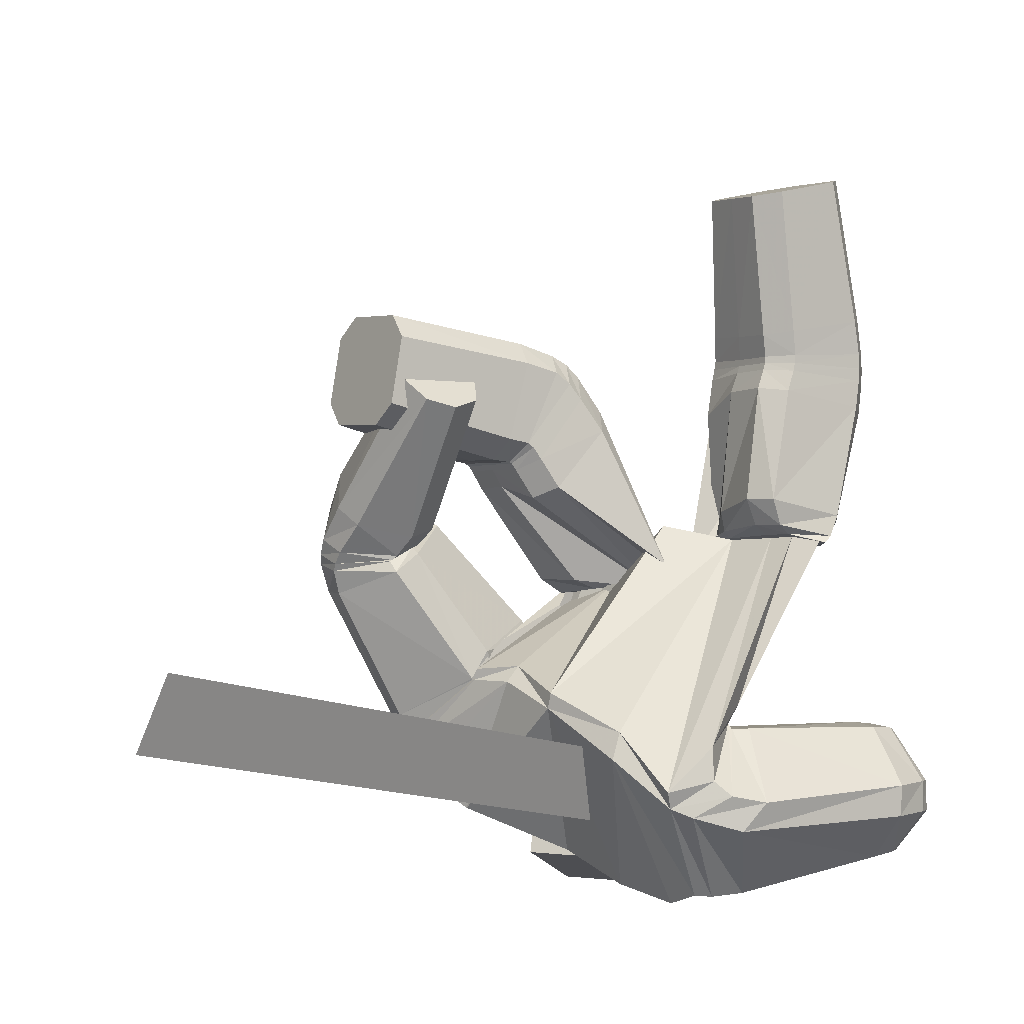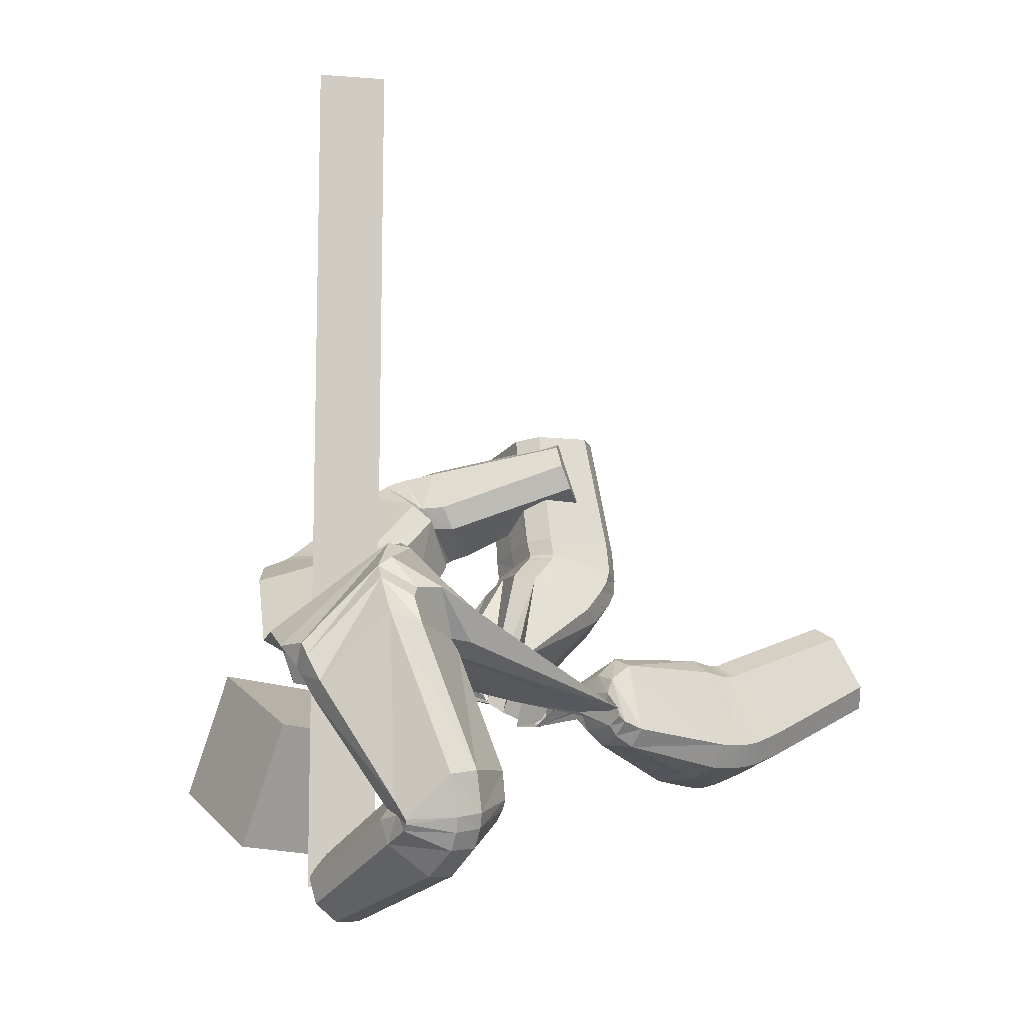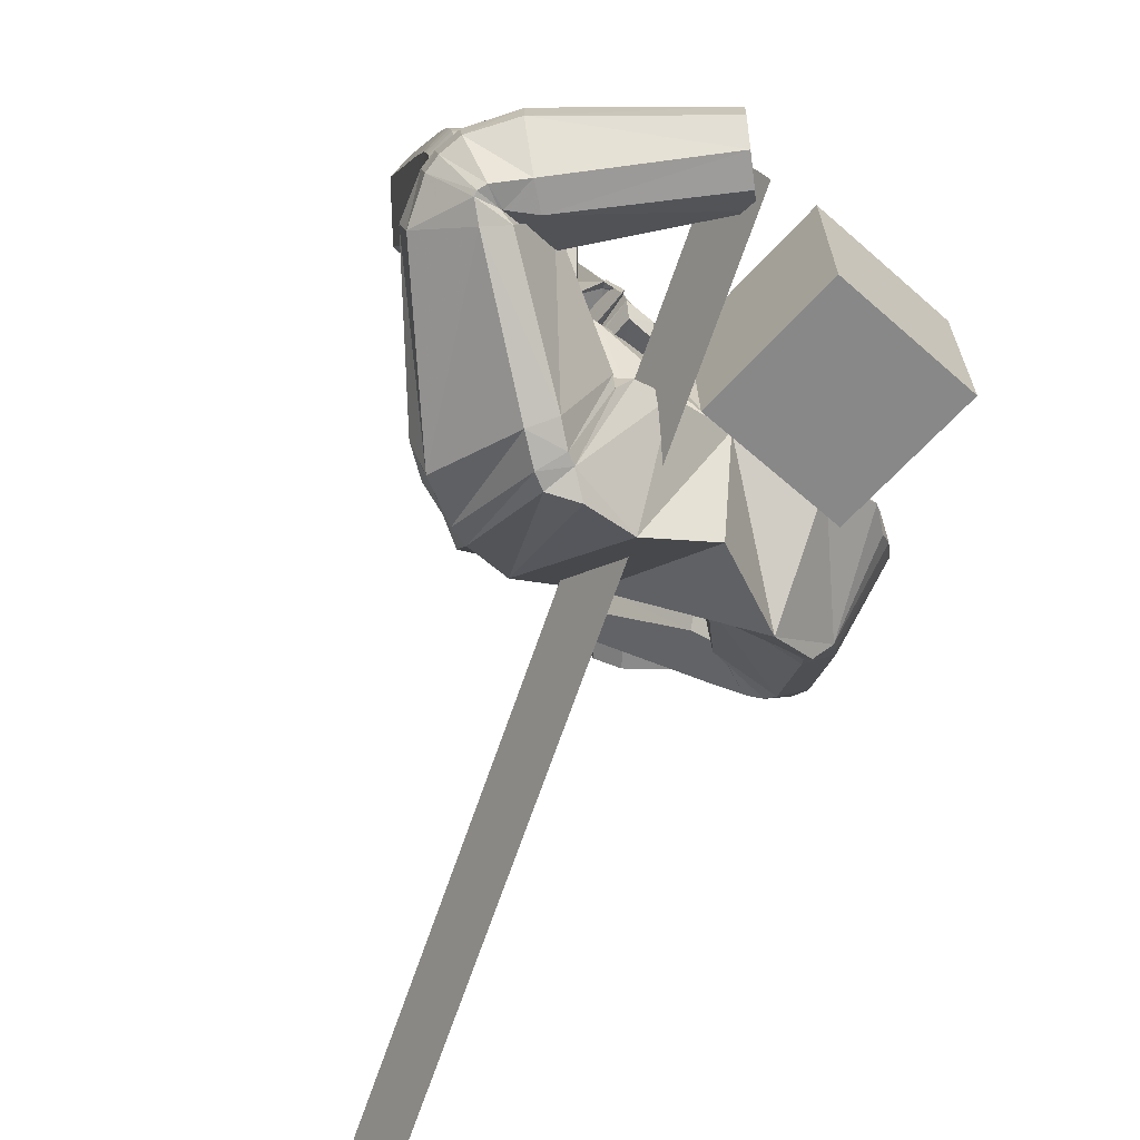
<metadata>
{"format":"obj","ext":"obj","renderer":"f3d","projection":"perspective","resolution":1024,"background":"white","views":[{"elev":-14.3,"azim":40.9,"up":"+Y"},{"elev":-8.0,"azim":48.5,"up":"+Z"},{"elev":-69.7,"azim":162.0,"up":"+Y"}]}
</metadata>
<code>
o 立方体.001
v 0.2857 0.4237 0.5988
v -0.293 0.5035 0.9324
v 0.4467 0.5084 0.5925
v -0.3109 0.1872 1.078
v 0.5108 0.2763 0.5435
v 0.3492 0.1921 0.5475
v 0.4059 0.176 0.5368
v 0.2756 0.3434 0.5848
v 0.3905 0.5244 0.6049
v 0.5204 0.357 0.5552
v 0.03296 0.3707 0.8504
v 0.2805 0.4687 1.029
v 0.3257 0.1786 1.127
v 0.1108 0.06888 0.8858
v 0.3771 0.2545 1.09
v 0.1742 0.04667 0.9282
v -0.1162 0.6196 1.005
v -0.1236 0.5223 1.383
v 0.1985 0.4851 1.018
v 0.01425 0.2919 0.8318
v 0.1447 1.035 0.9093
v -0.1176 0.07793 1.087
v 0.245 1.006 0.8523
v -0.1273 0.3703 0.8619
v 0.3418 1.928 1.138
v 0.4413 2.028 0.8728
v 0.3517 1.528 0.6655
v 0.2478 1.499 0.9895
v 0.06555 0.5547 1.047
v 0.07727 0.3658 1.358
v 0.004027 0.2721 0.8546
v 0.02546 0.349 0.8661
v 0.2517 0.4649 1.066
v 0.1733 0.4823 1.026
v 0.2413 0.211 1.23
v 0.3254 0.267 1.172
v 0.07492 0.05261 0.9482
v 0.1284 0.03358 1.003
v 0.02517 0.9995 1.003
v 0.0917 0.9803 0.931
v 0.01218 0.9281 0.9031
v 0.0222 1.055 0.8517
v -0.02633 1.037 0.8467
v -0.01359 1.079 1.006
v 0.3815 0.9925 0.8164
v 0.4224 0.9915 0.8464
v 0.02664 0.344 0.859
v 0.002468 0.2683 0.8526
v -0.03446 0.3287 0.8385
v 0.3493 1.013 0.919
v 0.2775 1.021 0.9222
v 0.05271 0.05197 0.9737
v 0.09805 0.03545 1.039
v 0.01412 0.0215 1.034
v 0.221 1.983 1.046
v 0.2568 1.949 1.114
v 0.3563 2.049 0.8488
v 0.2813 2.043 0.8852
v 0.427 1.907 1.162
v 0.5018 1.913 1.125
v 0.5621 1.973 0.9645
v 0.5265 2.006 0.8968
v 0.09957 1.528 0.8861
v 0.1383 1.518 0.9575
v 0.1679 1.54 0.6767
v 0.2424 1.548 0.6338
v 0.3574 1.478 1.021
v 0.4305 1.472 0.9825
v 0.4617 1.51 0.6978
v 0.4995 1.493 0.7681
v 0.1964 0.2347 1.269
v 0.2903 0.3063 1.202
v 0.2391 0.4812 1.065
v 0.1526 0.4881 1.026
v -0.09497 0.2402 0.2883
v -0.1306 0.2413 0.364
v -0.1559 0.2997 0.4151
v -0.1569 0.3834 0.4135
v -0.07202 0.3809 0.2333
v -0.07104 0.2972 0.2349
v -0.133 0.4404 0.3601
v -0.09737 0.4394 0.2845
v 0.2834 0.3373 0.602
v 0.291 0.4184 0.6124
v 0.352 0.193 0.5485
v 0.4042 0.1801 0.5238
v 0.4955 0.2851 0.5005
v 0.5038 0.3658 0.5125
v 0.435 0.5104 0.5657
v 0.3826 0.5232 0.5903
v 0.2836 0.4105 0.6273
v 0.2792 0.3285 0.6215
v 0.3873 0.1855 0.5053
v 0.3411 0.1941 0.5485
v 0.4674 0.3763 0.4567
v 0.4623 0.2944 0.45
v 0.3587 0.5195 0.5721
v 0.4053 0.5109 0.5292
v 0.4443 0.5009 0.6752
v 0.5127 0.2503 0.6628
v 0.5297 0.3309 0.674
v 0.3744 0.5229 0.6652
v 0.2272 0.3516 0.5708
v 0.3136 0.1819 0.569
v 0.3792 0.1588 0.5879
v 0.2428 0.4304 0.5921
v 0.2141 0.3134 0.6285
v 0.3552 0.3865 0.3761
v 0.303 0.1949 0.4678
v 0.2144 0.3967 0.6284
v 0.265 0.1976 0.5363
v 0.3548 0.3033 0.3759
v 0.3044 0.5024 0.4681
v 0.2661 0.5051 0.5363
v 0.1498 1.049 0.941
v 0.252 1.018 0.8081
v 0.03361 0.9815 0.9933
v 0.1042 0.9832 0.948
v 0.3865 1.013 0.7874
v 0.4272 1.012 0.8298
v 0.2819 1.039 0.9778
v 0.3538 1.03 0.9632
v -0.02292 1.01 0.8286
v 0.02321 1.031 0.824
v 0.1625 1.096 0.9724
v 0.2653 1.065 0.7638
v 0.04693 0.9508 0.9781
v 0.3968 1.071 0.754
v 0.3647 1.092 1.007
v 0.03002 1 0.8229
v 0.1213 0.9769 0.9365
v 0.4374 1.072 0.8083
v 0.2926 1.101 1.03
v -0.0154 0.9625 0.8257
v 0.2425 1.479 0.992
v 0.3446 1.488 0.6611
v 0.1577 1.48 0.6812
v 0.4562 1.472 0.6935
v 0.4264 1.45 0.9845
v 0.1308 1.488 0.9571
v 0.2328 1.496 0.6344
v 0.4946 1.459 0.7649
v 0.3537 1.459 1.024
v 0.09038 1.479 0.885
v 0.2105 1.376 0.6543
v 0.4835 1.384 0.766
v 0.3436 1.405 1.036
v 0.06946 1.377 0.8888
v 0.2288 1.423 1.004
v 0.329 1.406 0.6603
v 0.1362 1.365 0.6983
v 0.4441 1.39 0.6936
v 0.4159 1.393 0.9959
v 0.1106 1.388 0.9547
v 0.2527 1.515 0.9915
v 0.3598 1.574 0.6755
v 0.108 1.56 0.8905
v 0.1454 1.539 0.9606
v 0.3607 1.495 1.022
v 0.4344 1.493 0.9846
v 0.4677 1.553 0.7067
v 0.5048 1.531 0.7762
v 0.1784 1.597 0.682
v 0.2522 1.595 0.6443
v 0.2663 1.574 1.015
v 0.3765 1.67 0.7103
v 0.1634 1.6 0.9844
v 0.4446 1.555 1.006
v 0.4799 1.645 0.7393
v 0.1986 1.69 0.7173
v 0.1272 1.63 0.9154
v 0.3701 1.551 1.043
v 0.5161 1.616 0.8077
v 0.2731 1.693 0.6802
v 0.143 1.034 0.896
v 0.2378 0.9939 0.8651
v 0.346 1.011 0.8962
v 0.274 1.018 0.8941
v 0.3768 0.992 0.8631
v 0.4183 0.9906 0.8714
v 0.2104 0.2734 1.296
v 0.2665 0.5313 1.056
v 0.09226 0.439 1.347
v 0.08625 0.5822 1.035
v 0.2934 0.3949 1.211
v 0.174 0.5046 1.031
v -0.09874 0.6517 1.004
v -0.1072 0.5612 1.39
v -0.7606 1.128 1.473
v -0.5535 1.117 1.411
v -0.5138 0.95 1.591
v -0.7212 0.9626 1.654
v -0.6555 0.9306 1.668
v -0.7855 1.083 1.534
v -0.6188 1.148 1.396
v -0.4889 0.9964 1.53
v -0.7251 0.747 1.109
v -0.4319 0.8457 1.133
v -0.3984 0.6384 1.38
v -0.6993 0.5631 1.376
v -0.3713 0.7162 1.348
v -0.6326 0.5577 1.42
v -0.4811 0.8166 1.058
v -0.7625 0.6924 1.16
v -0.2527 0.945 0.963
v -0.5017 0.2992 1.285
v -0.1342 1.099 0.9881
v -0.5186 0.4513 0.9657
v -0.4368 1.278 1.807
v -0.37 1.571 1.817
v -0.2353 1.529 1.261
v -0.3389 1.239 1.376
v -0.2888 0.7059 0.9929
v -0.2741 0.6145 1.375
v -0.7308 0.6122 1.102
v -0.6958 0.6692 1.051
v -0.4229 0.8074 1.088
v -0.4512 0.768 1.018
v -0.3993 0.6348 1.378
v -0.3762 0.6934 1.327
v -0.6813 0.5003 1.339
v -0.6217 0.5064 1.389
v -0.02259 1.007 0.9933
v -0.09757 1.024 0.8872
v -0.2625 1.137 0.921
v -0.3364 1.115 0.9177
v -0.6684 0.6241 1.026
v -0.7018 0.5668 1.075
v -0.658 0.5386 1.001
v -0.4258 0.9777 0.9474
v -0.3884 0.9473 0.9509
v -0.665 0.4659 1.321
v -0.6116 0.4773 1.375
v -0.6169 0.3965 1.344
v -0.2803 1.302 1.838
v -0.35 1.258 1.825
v -0.2832 1.55 1.834
v -0.2398 1.48 1.843
v -0.5238 1.299 1.79
v -0.5669 1.37 1.78
v -0.5265 1.547 1.786
v -0.457 1.591 1.799
v -0.1565 1.251 1.401
v -0.2301 1.216 1.407
v -0.08773 1.435 1.326
v -0.1268 1.507 1.294
v -0.4474 1.26 1.342
v -0.4851 1.32 1.306
v -0.3453 1.553 1.234
v -0.417 1.513 1.232
v -0.3879 0.6326 1.382
v -0.3786 0.7002 1.301
v -0.4107 0.8026 1.056
v -0.4278 0.7473 1.005
v -0.1969 1.309 1.79
v -0.2531 1.366 1.813
v -0.2888 1.43 1.776
v -0.2844 1.465 1.7
v -0.1506 1.327 1.646
v -0.1551 1.293 1.722
v -0.2426 1.449 1.632
v -0.1864 1.391 1.609
v -0.7717 1.108 1.562
v -0.7513 1.15 1.497
v -0.7051 0.9844 1.671
v -0.6415 0.9469 1.677
v -0.5124 0.9546 1.585
v -0.4919 0.9982 1.521
v -0.5586 1.121 1.412
v -0.6225 1.159 1.406
v -0.7277 1.183 1.528
v -0.7422 1.143 1.597
v -0.6125 0.9726 1.689
v -0.6734 1.017 1.693
v -0.4858 1.005 1.511
v -0.5003 0.9652 1.579
v -0.6156 1.175 1.419
v -0.5546 1.131 1.415
v -0.5245 1.09 1.39
v -0.4951 0.9183 1.586
v -0.4632 0.9742 1.534
v -0.5904 1.105 1.354
v -0.8005 1.012 1.457
v -0.7404 0.8955 1.601
v -0.6704 0.875 1.632
v -0.7666 1.062 1.402
v -0.6522 1.209 1.652
v -0.4344 1.043 1.508
v -0.5269 1.033 1.708
v -0.6456 1.245 1.577
v -0.5841 1.087 1.727
v -0.4411 1.007 1.583
v -0.5025 1.165 1.433
v -0.5596 1.22 1.452
v -0.261 0.9337 1.01
v -0.1375 1.121 0.9734
v 0.02453 0.9857 1.02
v -0.02023 1.011 1.032
v -0.265 1.165 0.91
v -0.3393 1.14 0.9115
v -0.3936 0.9425 1.001
v -0.4299 0.9802 0.9812
v -0.0338 0.9949 0.8468
v -0.1079 0.9871 0.8749
v -0.2745 0.9486 1.083
v -0.1473 1.168 0.9836
v 0.01939 0.9554 1.041
v -0.2727 1.221 0.9213
v -0.4388 1.018 1.042
v -0.124 0.9327 0.9047
v -0.02364 1.006 1.063
v -0.3473 1.197 0.926
v -0.4036 0.9717 1.077
v -0.04603 0.9321 0.8702
v -0.3362 1.226 1.367
v -0.2258 1.508 1.222
v -0.0769 1.398 1.29
v -0.3365 1.532 1.191
v -0.4818 1.304 1.286
v -0.2255 1.199 1.395
v -0.1157 1.476 1.257
v -0.4092 1.494 1.194
v -0.4454 1.247 1.329
v -0.1499 1.221 1.377
v -0.0926 1.386 1.188
v -0.3942 1.442 1.123
v -0.4399 1.202 1.296
v -0.1343 1.149 1.32
v -0.3281 1.181 1.339
v -0.2073 1.455 1.15
v -0.05527 1.316 1.225
v -0.32 1.477 1.113
v -0.4745 1.257 1.245
v -0.2106 1.128 1.34
v -0.3411 1.242 1.382
v -0.2475 1.548 1.312
v -0.1619 1.26 1.416
v -0.2339 1.22 1.413
v -0.4495 1.266 1.356
v -0.489 1.33 1.329
v -0.3556 1.571 1.285
v -0.4268 1.53 1.281
v -0.09981 1.461 1.368
v -0.1395 1.524 1.34
v -0.3538 1.241 1.437
v -0.2733 1.564 1.422
v -0.2493 1.219 1.461
v -0.5013 1.337 1.401
v -0.3781 1.588 1.398
v -0.1263 1.473 1.46
v -0.179 1.263 1.472
v -0.4591 1.267 1.415
v -0.4483 1.546 1.388
v -0.1683 1.541 1.444
v -0.2465 0.9624 0.9339
v -0.1358 1.086 0.9726
v -0.4215 0.9868 0.9223
v -0.3833 0.9608 0.9161
v -0.2621 1.116 0.9574
v -0.3357 1.098 0.9454
v -0.3734 0.6606 1.387
v -0.3929 0.8491 1.042
v -0.2594 0.6603 1.346
v -0.2659 0.7461 0.9857
v -0.3792 0.7621 1.271
v -0.4055 0.7705 1.008
v -0.1679 0.1642 0.8171
v -0.3321 0.1365 0.4534
v -0.1405 0.5609 0.7745
v -0.3047 0.5332 0.4108
v -0.5316 0.2065 0.9781
v -0.6958 0.1788 0.6144
v -0.5042 0.6033 0.9355
v -0.6684 0.5756 0.5718
v -0.1016 0.2225 2.835
v -0.1556 0.2533 0.3359
v -0.00307 0.3965 2.835
v -0.05709 0.4274 0.3359
f 169 166 26 62
f 5 7 86 87
f 110 114 81 78
f 29 24 2 17
f 136 141 66 27
f 22 4 2 24
f 165 172 59 25
f 168 173 61 60
f 25 59 60 61 62 26
f 42 44 175 21
f 6 8 83 85
f 23 176 41 40
f 30 22 54 53 71
f 166 174 57 26
f 186 74 29 184
f 135 143 67 28
f 140 135 28 64
f 185 72 73 182
f 139 142 70 68
f 138 136 27 69
f 170 171 55 58
f 3 10 88 89
f 1 9 90 84
f 183 30 71 181
f 18 4 22 30
f 167 165 25 56
f 112 109 75 80
f 111 107 77 76
f 47 32 31 48
f 113 108 79 82
f 74 47 49 24 29
f 79 80 75 76 77 78 81 82
f 55 56 25 26 57 58
f 52 54 22 24 49 48
f 39 40 41
f 42 43 44
f 47 48 49
f 52 53 54
f 177 50 51 178
f 179 45 46 180
f 157 63 64 158
f 137 65 66 141
f 159 67 68 160
f 138 69 70 142
f 169 62 61 173
f 121 51 50 122
f 170 58 57 174
f 123 43 42 124
f 110 78 77 107
f 38 53 52 37
f 36 72 71 35
f 34 74 73 33
f 1 84 83 8
f 93 86 85 94
f 95 88 87 96
f 97 90 89 98
f 137 144 63 65
f 19 34 33 12
f 15 36 35 13
f 16 38 37 14
f 47 74 34 32
f 73 72 36 33
f 52 48 31 37
f 71 53 38 35
f 105 16 14 104
f 101 15 13 100
f 102 19 12 99
f 32 11 20 31
f 32 34 19 11
f 33 36 15 12
f 37 31 20 14
f 35 38 16 13
f 90 9 3 89
f 88 10 5 87
f 86 7 6 85
f 106 1 8 103
f 106 102 9 1
f 99 101 10 3
f 104 103 8 6
f 100 105 7 5
f 114 97 98 113
f 108 95 96 112
f 109 93 94 111
f 84 91 92 83
f 89 88 95 98
f 85 83 92 94
f 87 86 93 96
f 84 90 97 91
f 13 16 105 100
f 14 20 103 104
f 12 15 101 99
f 11 19 102 106
f 11 106 103 20
f 9 102 99 3
f 10 101 100 5
f 7 105 104 6
f 75 109 111 76
f 79 108 112 80
f 81 114 113 82
f 91 110 107 92
f 98 95 108 113
f 94 92 107 111
f 96 93 109 112
f 91 97 114 110
f 39 43 123 117
f 134 123 124 130
f 133 121 122 129
f 45 119 120 46
f 39 117 118 40
f 45 23 116 119
f 50 46 120 122
f 42 21 115 124
f 21 51 121 115
f 23 40 118 116
f 147 133 129 153
f 148 134 130 154
f 117 123 134 127
f 119 128 132 120
f 117 127 131 118
f 119 116 126 128
f 122 120 132 129
f 124 115 125 130
f 115 121 133 125
f 116 118 131 126
f 63 144 140 64
f 67 143 139 68
f 151 148 144 137
f 152 138 142 146
f 151 137 141 145
f 152 150 136 138
f 153 146 142 139
f 154 149 135 140
f 149 147 143 135
f 150 145 141 136
f 126 131 145 150
f 125 133 147 149
f 130 125 149 154
f 129 132 146 153
f 128 126 150 152
f 127 151 145 131
f 128 152 146 132
f 127 134 148 151
f 144 148 154 140
f 143 147 153 139
f 65 163 164 66
f 69 161 162 70
f 172 159 160 168
f 171 157 158 167
f 64 28 155 158
f 65 63 157 163
f 27 66 164 156
f 68 70 162 160
f 28 67 159 155
f 69 27 156 161
f 55 171 167 56
f 59 172 168 60
f 163 170 174 164
f 161 169 173 162
f 158 155 165 167
f 163 157 171 170
f 156 164 174 166
f 160 162 173 168
f 155 159 172 165
f 161 156 166 169
f 186 179 180 182
f 185 177 178 181
f 21 175 178 51
f 50 177 180 46
f 45 179 176 23
f 72 185 181 71
f 74 186 182 73
f 175 183 181 178
f 177 185 182 180
f 179 186 184 176
f 187 184 29 17
f 183 188 18 30
f 41 176 184 187
f 175 44 188 183
f 349 242 210 346
f 191 267 266 193
f 290 258 261 294
f 213 17 2 208
f 316 211 246 321
f 206 208 2 4
f 345 209 239 352
f 348 240 241 353
f 209 210 242 241 240 239
f 224 205 355 44
f 192 265 263 194
f 207 223 41 356
f 214 251 233 234 206
f 346 210 237 354
f 366 364 213 254
f 315 212 247 323
f 320 244 212 315
f 365 362 253 252
f 319 248 250 322
f 318 249 211 316
f 350 238 235 351
f 190 269 268 196
f 189 264 270 195
f 363 361 251 214
f 18 214 206 4
f 347 236 209 345
f 292 260 255 289
f 291 256 257 287
f 227 228 215 216
f 293 262 259 288
f 254 213 208 229 227
f 259 262 261 258 257 256 255 260
f 235 238 237 210 209 236
f 232 228 229 208 206 234
f 39 41 223
f 224 44 43
f 227 229 228
f 232 234 233
f 357 358 231 230
f 359 360 226 225
f 337 338 244 243
f 317 321 246 245
f 339 340 248 247
f 318 322 250 249
f 349 353 241 242
f 301 302 230 231
f 350 354 237 238
f 303 304 224 43
f 290 287 257 258
f 222 221 232 233
f 220 219 251 252
f 218 217 253 254
f 189 194 263 264
f 273 274 265 266
f 275 276 267 268
f 277 278 269 270
f 317 245 243 324
f 203 198 217 218
f 201 199 219 220
f 202 200 221 222
f 227 216 218 254
f 253 217 220 252
f 232 221 215 228
f 251 219 222 233
f 285 284 200 202
f 281 280 199 201
f 282 279 198 203
f 216 215 204 197
f 216 197 203 218
f 217 198 201 220
f 221 200 204 215
f 219 199 202 222
f 270 269 190 195
f 268 267 191 196
f 266 265 192 193
f 286 283 194 189
f 286 189 195 282
f 279 190 196 281
f 284 192 194 283
f 280 191 193 285
f 294 293 278 277
f 288 292 276 275
f 289 291 274 273
f 264 263 272 271
f 269 278 275 268
f 265 274 272 263
f 267 276 273 266
f 264 271 277 270
f 199 280 285 202
f 200 284 283 204
f 198 279 281 201
f 197 286 282 203
f 197 204 283 286
f 195 190 279 282
f 196 191 280 281
f 193 192 284 285
f 255 256 291 289
f 259 260 292 288
f 261 262 293 294
f 271 272 287 290
f 278 293 288 275
f 274 291 287 272
f 276 292 289 273
f 271 290 294 277
f 39 297 303 43
f 314 310 304 303
f 313 309 302 301
f 225 226 300 299
f 39 223 298 297
f 225 299 296 207
f 230 302 300 226
f 224 304 295 205
f 205 295 301 231
f 207 296 298 223
f 327 333 309 313
f 328 334 310 314
f 297 307 314 303
f 299 300 312 308
f 297 298 311 307
f 299 308 306 296
f 302 309 312 300
f 304 310 305 295
f 295 305 313 301
f 296 306 311 298
f 243 244 320 324
f 247 248 319 323
f 331 317 324 328
f 332 326 322 318
f 331 325 321 317
f 332 318 316 330
f 333 319 322 326
f 334 320 315 329
f 329 315 323 327
f 330 316 321 325
f 306 330 325 311
f 305 329 327 313
f 310 334 329 305
f 309 333 326 312
f 308 332 330 306
f 307 311 325 331
f 308 312 326 332
f 307 331 328 314
f 324 320 334 328
f 323 319 333 327
f 245 246 344 343
f 249 250 342 341
f 352 348 340 339
f 351 347 338 337
f 244 338 335 212
f 245 343 337 243
f 211 336 344 246
f 248 340 342 250
f 212 335 339 247
f 249 341 336 211
f 235 236 347 351
f 239 240 348 352
f 343 344 354 350
f 341 342 353 349
f 338 347 345 335
f 343 350 351 337
f 336 346 354 344
f 340 348 353 342
f 335 345 352 339
f 341 349 346 336
f 366 362 360 359
f 365 361 358 357
f 205 231 358 355
f 230 226 360 357
f 225 207 356 359
f 252 251 361 365
f 254 253 362 366
f 355 358 361 363
f 357 360 362 365
f 359 356 364 366
f 187 17 213 364
f 363 214 18 188
f 41 187 364 356
f 355 363 188 44
f 367 368 370 369
f 369 370 374 373
f 373 374 372 371
f 371 372 368 367
f 369 373 371 367
f 374 370 368 372
f 375 376 378 377

</code>
